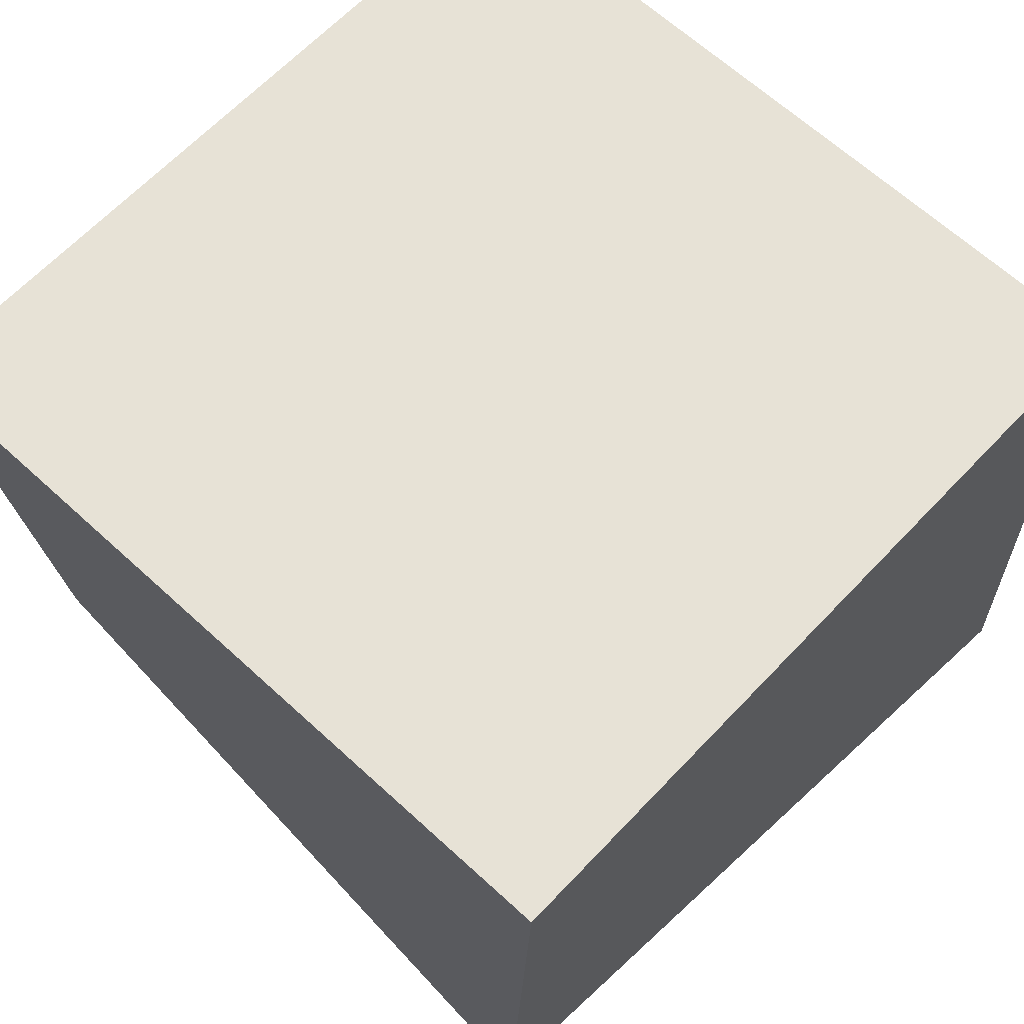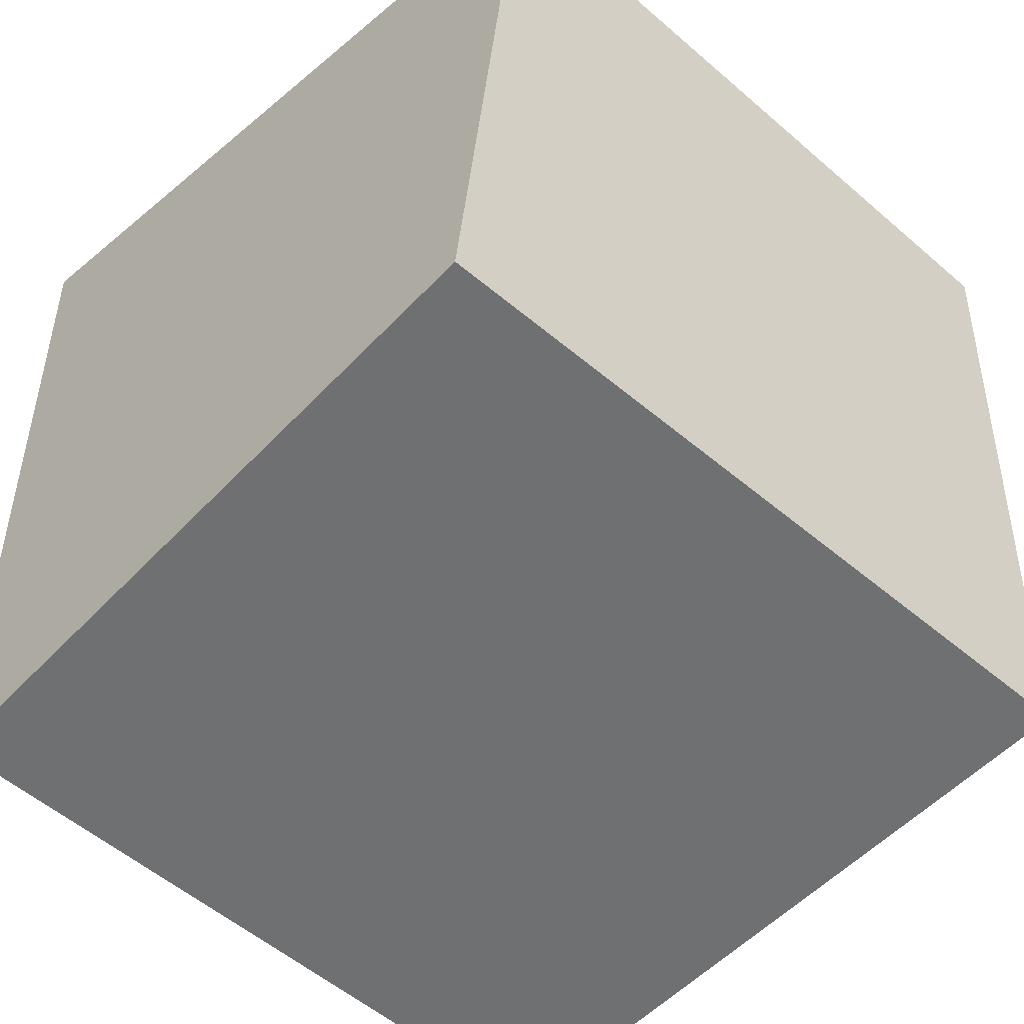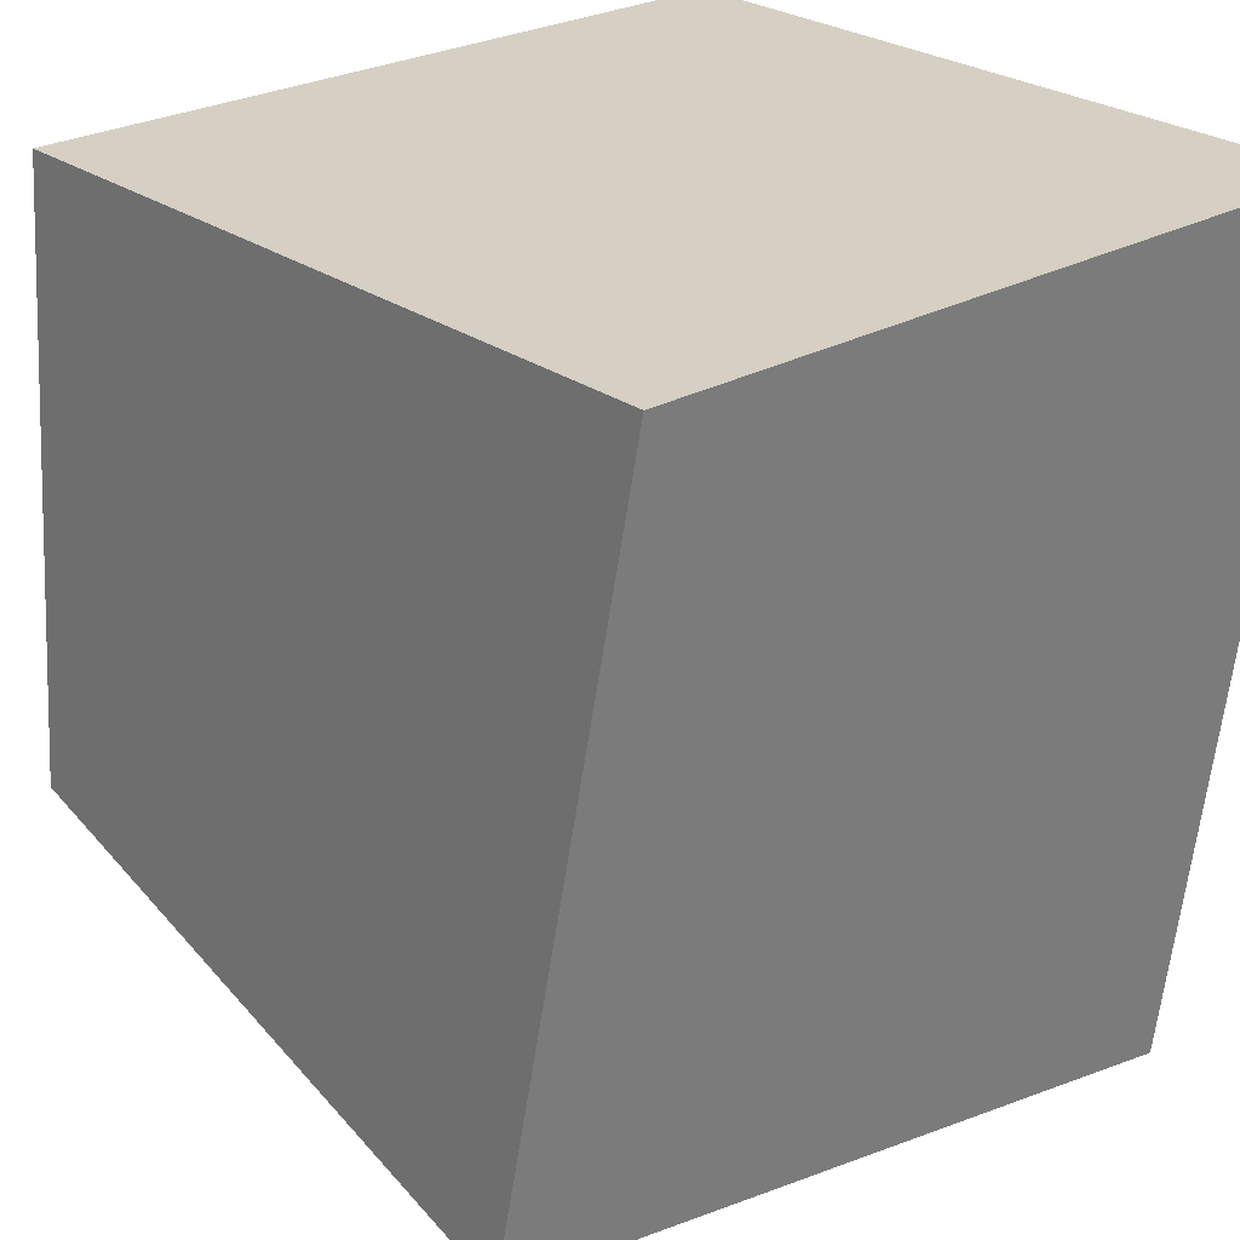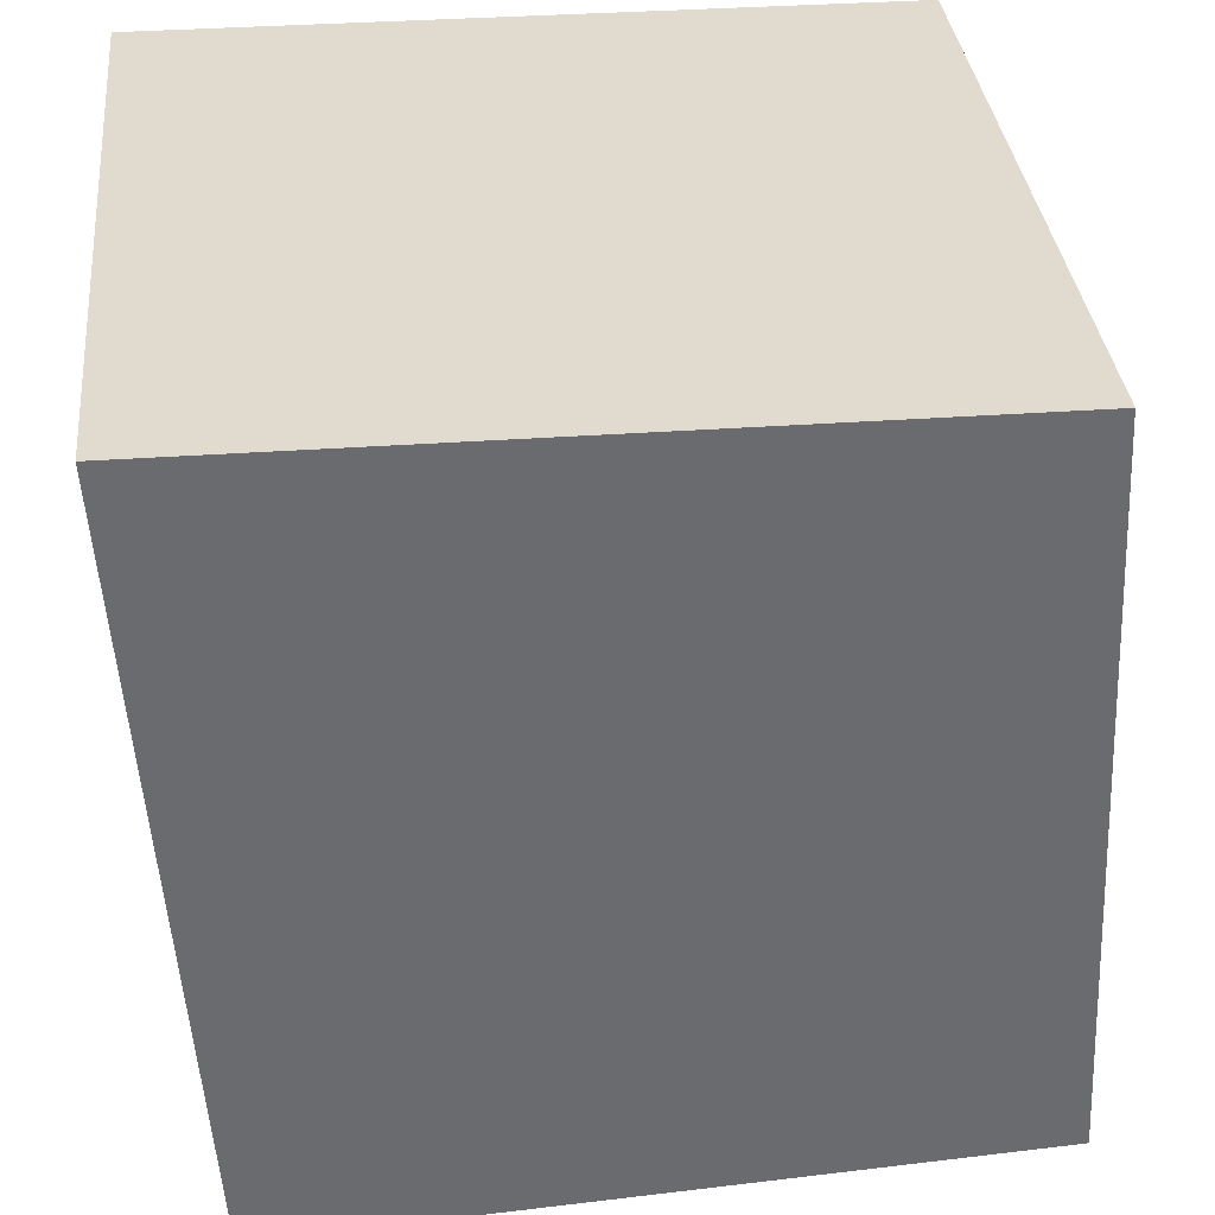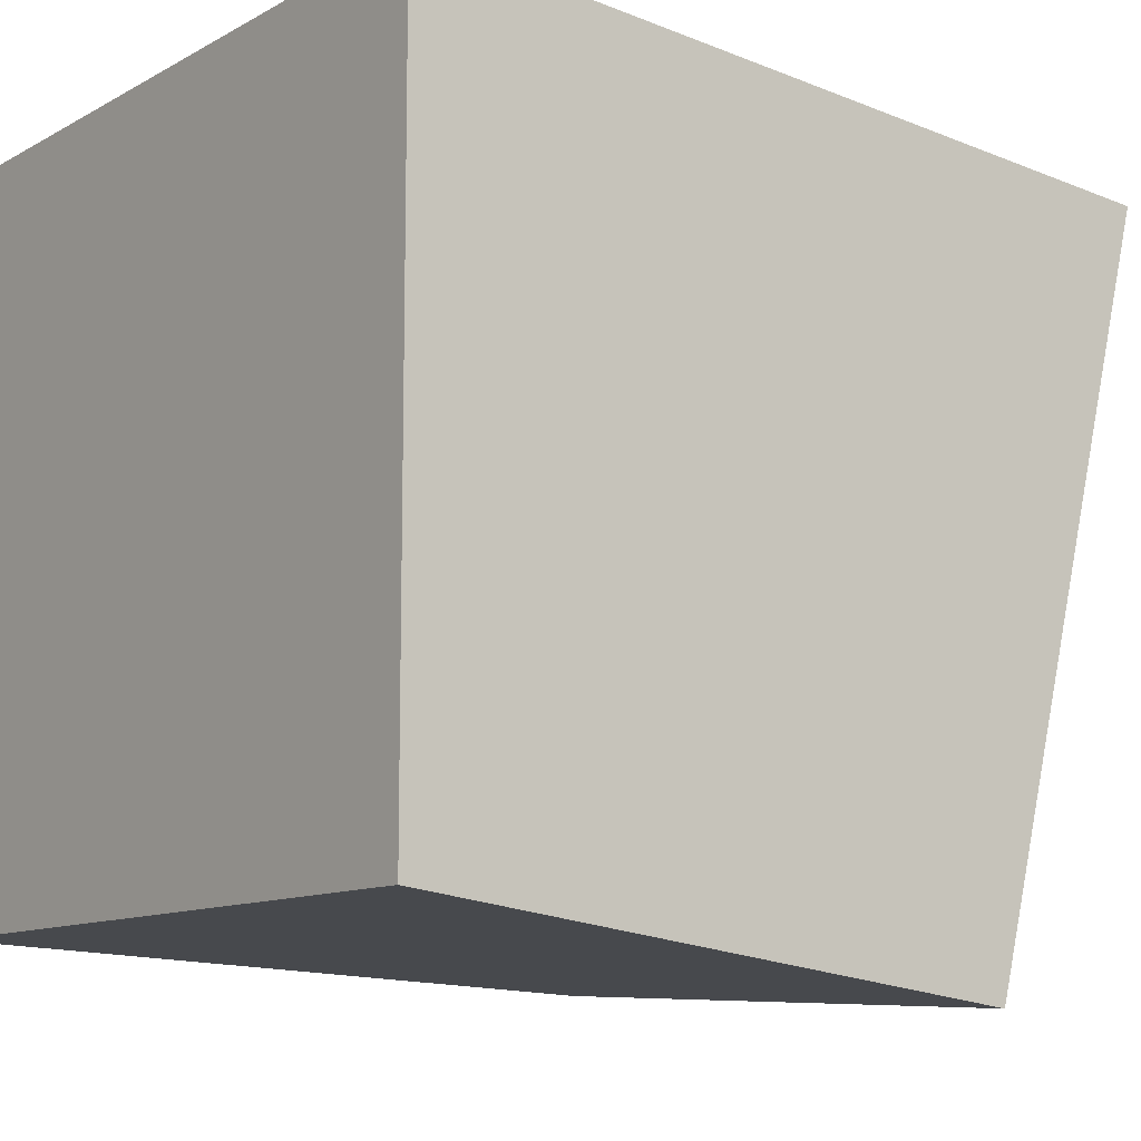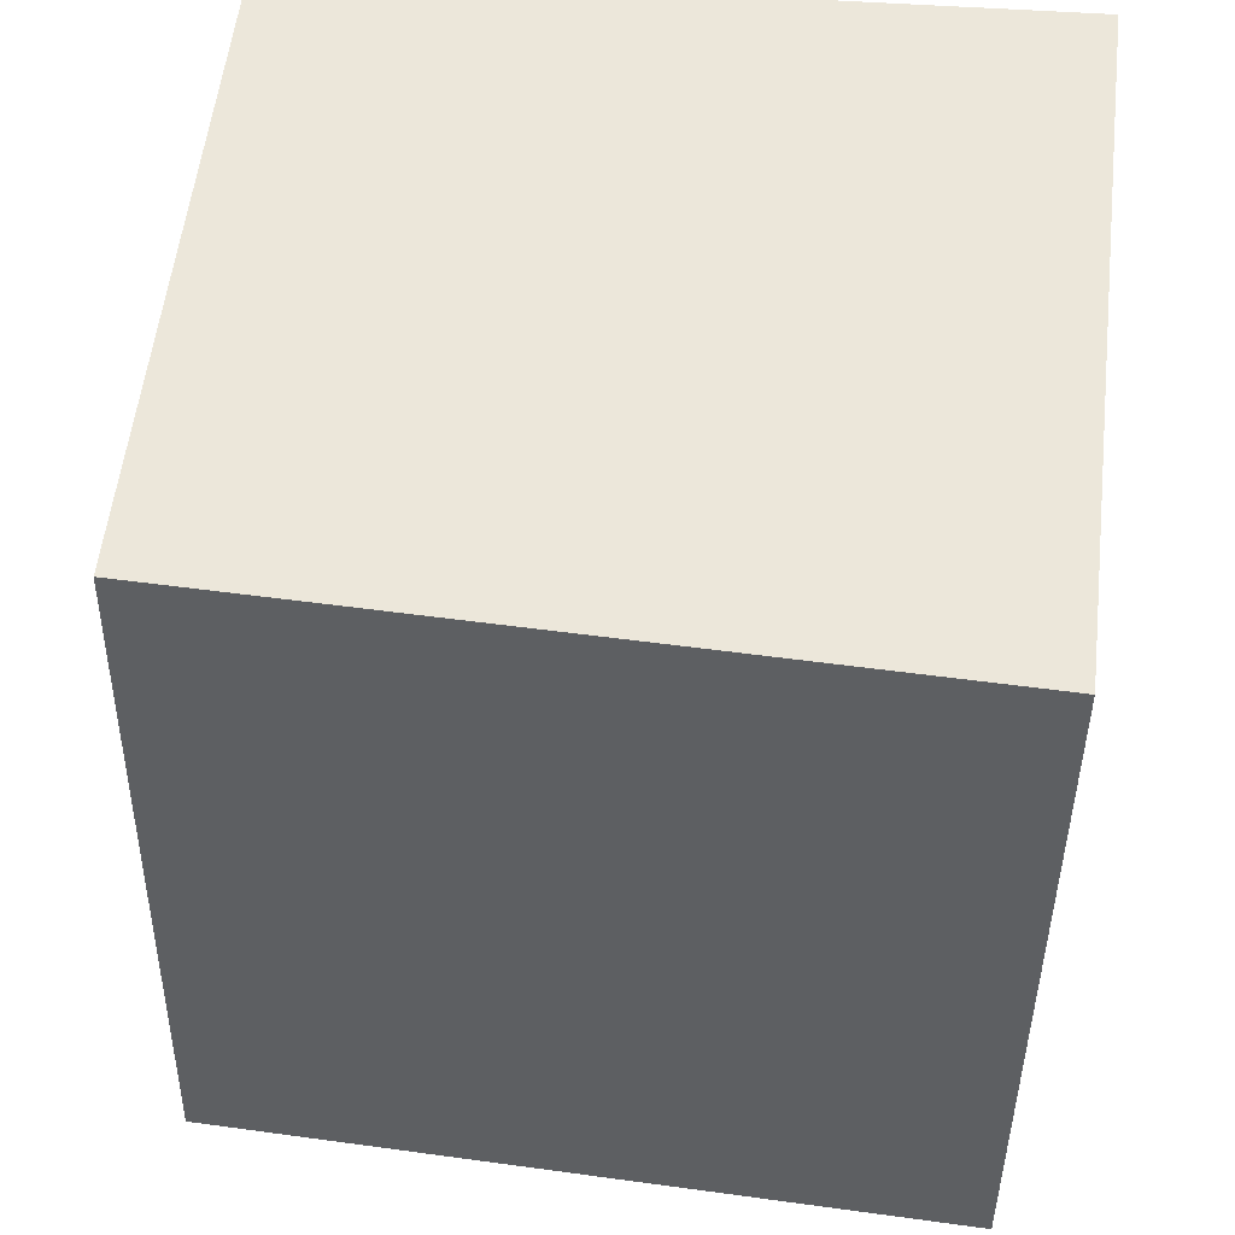
<metadata>
{"format":"obj","ext":"obj","renderer":"f3d","projection":"perspective","resolution":1024,"background":"white","views":[{"elev":63.7,"azim":43.1,"up":"+Y"},{"elev":-43.8,"azim":-135.4,"up":"+Y"},{"elev":26.2,"azim":-41.5,"up":"+Y"},{"elev":33.6,"azim":84.3,"up":"+Y"},{"elev":-11.0,"azim":-127.0,"up":"+Z"},{"elev":-34.4,"azim":-93.9,"up":"+Y"}]}
</metadata>
<code>
o Cube
v 0.8878 -0.9265 -1.303
v 0.7096 -1.228 0.6339
v -1.26 -0.9946 0.5193
v -1.077 -0.6835 -1.416
v 0.9095 1 -1.22
v 0.9095 1 0.7796
v -1.09 1 0.7796
v -1.09 1 -1.22
f 1 2 3 4
f 5 8 7 6
f 1 5 6 2
f 2 6 7 3
f 3 7 8 4
f 5 1 4 8

</code>
